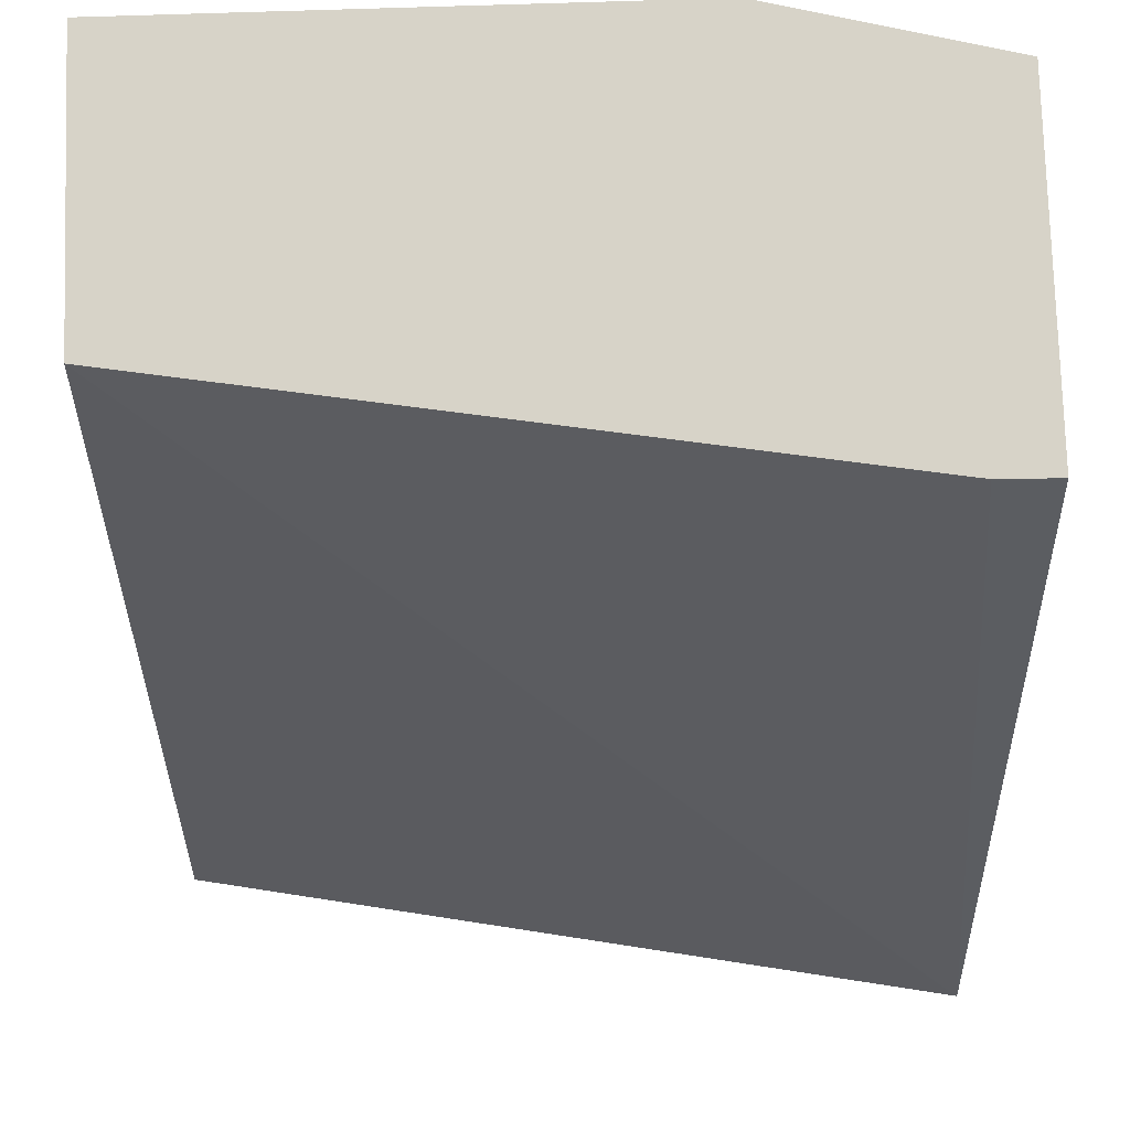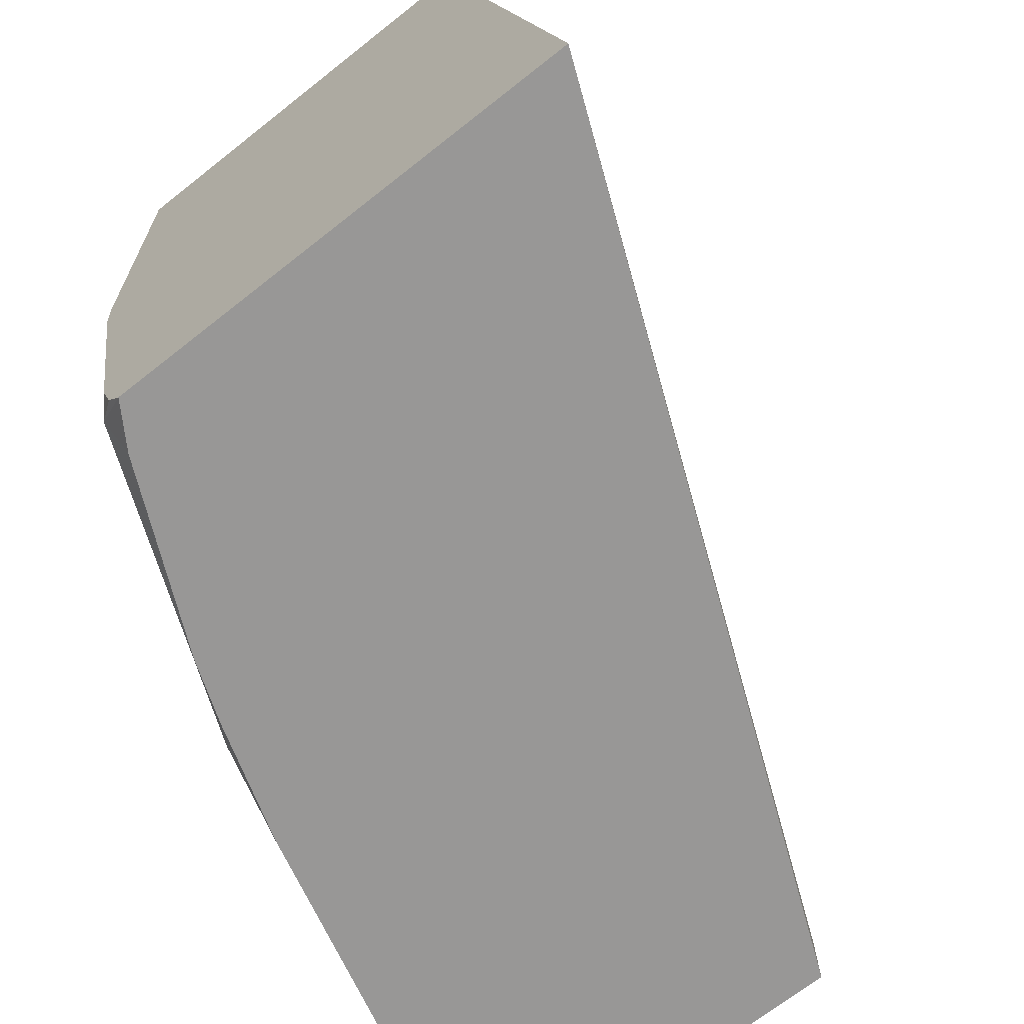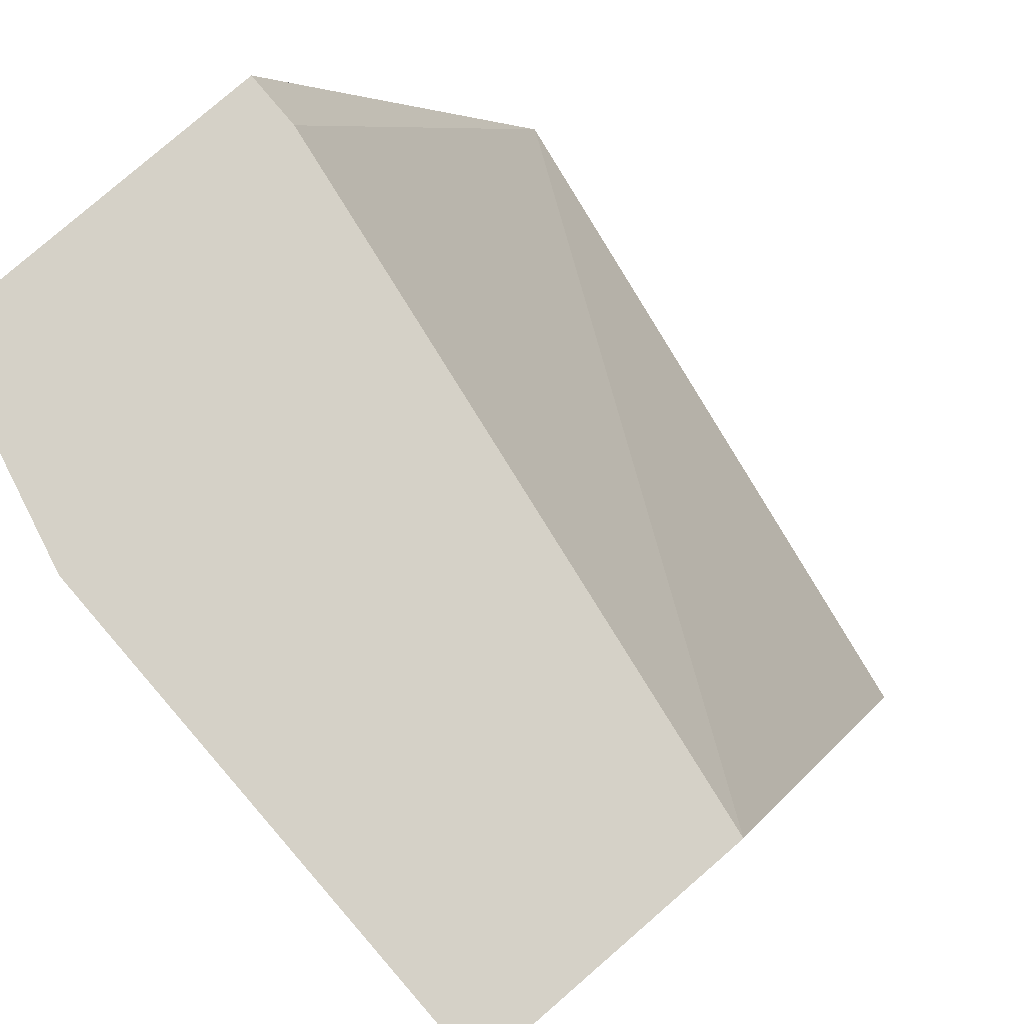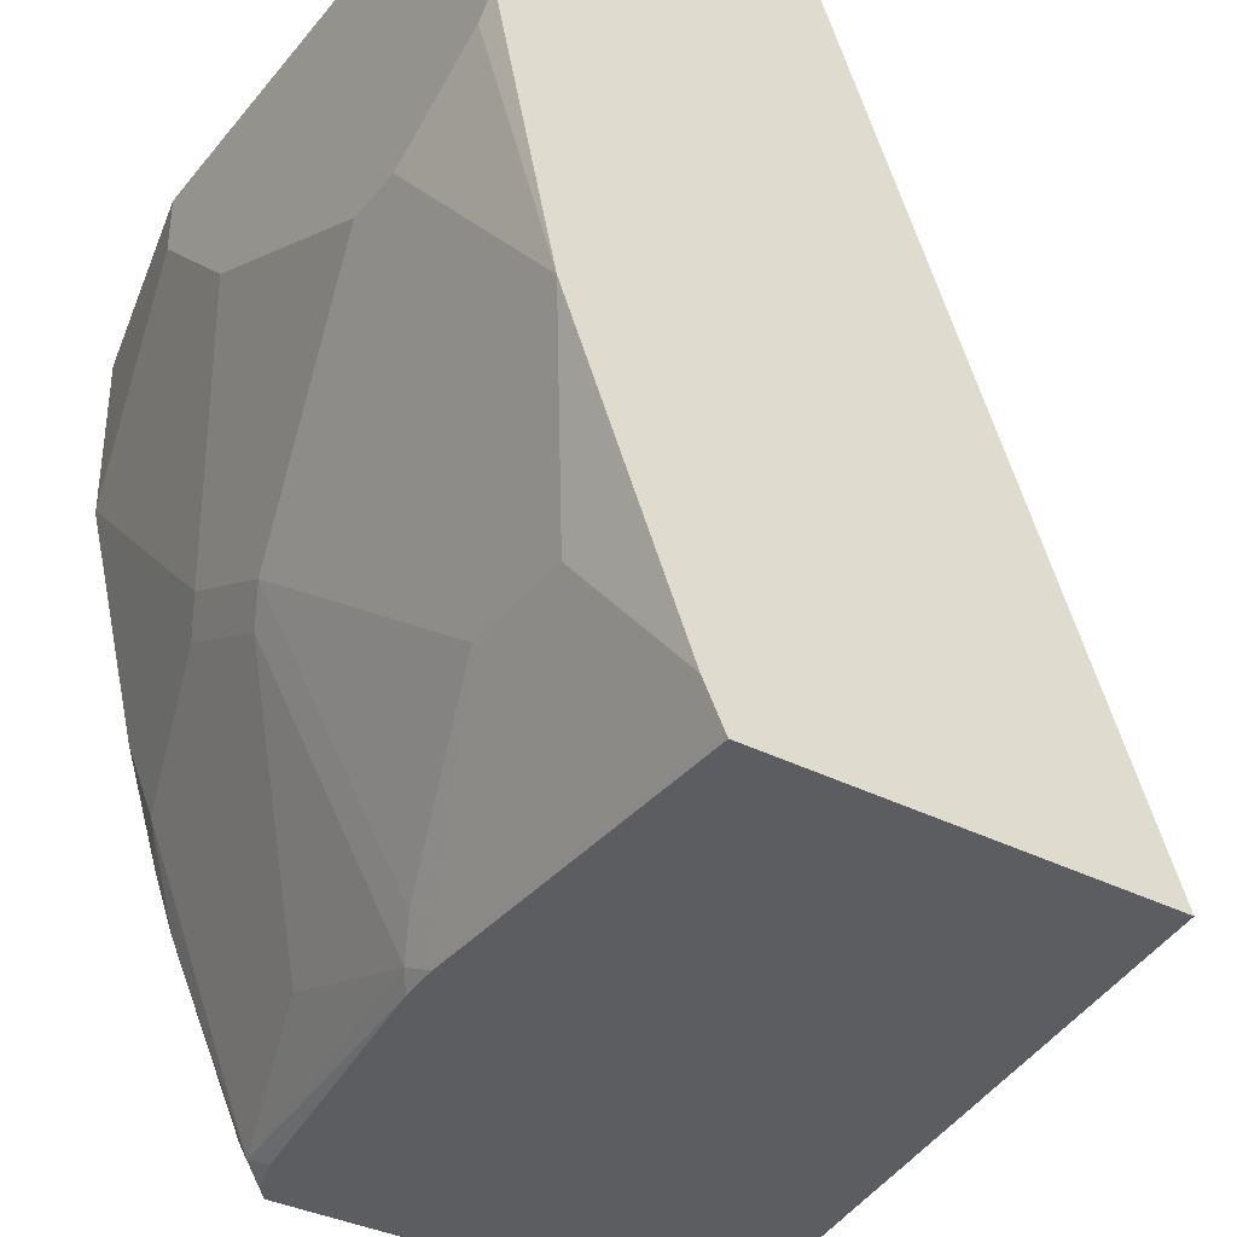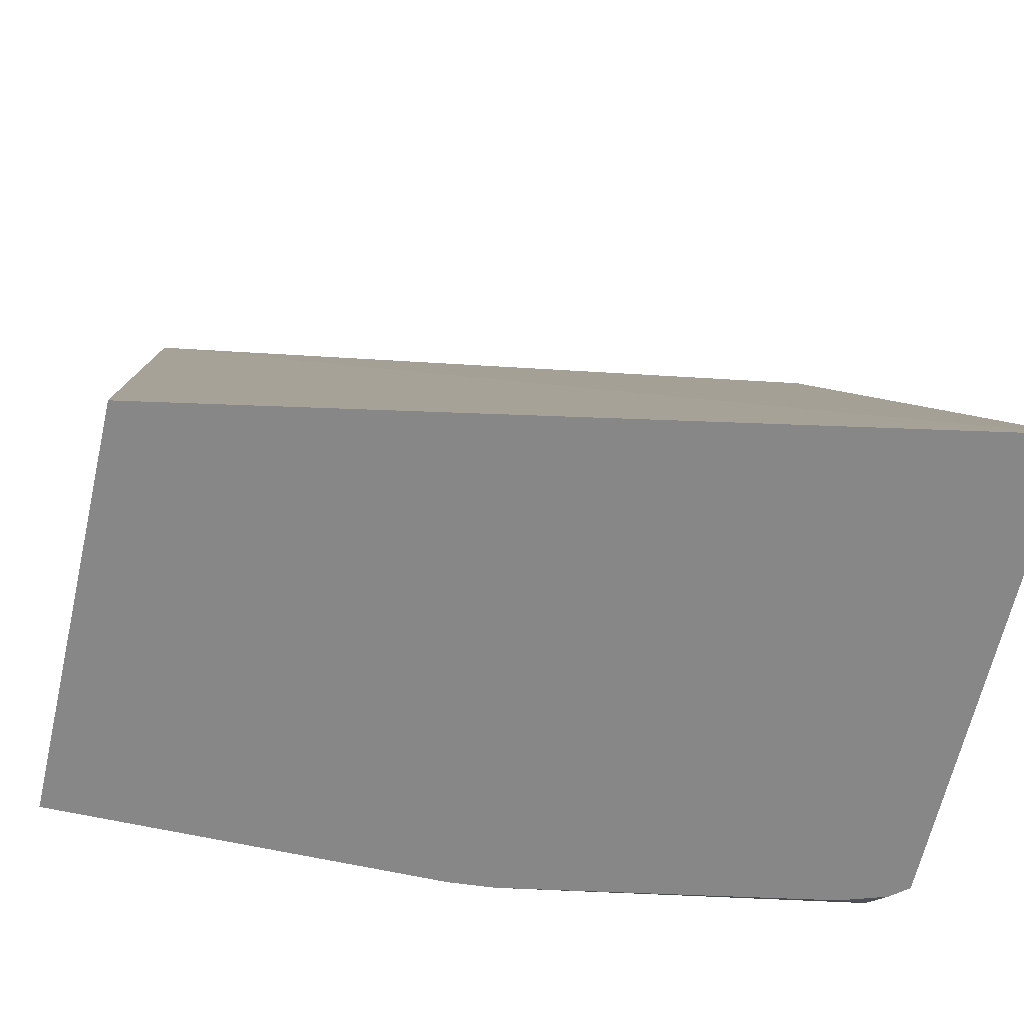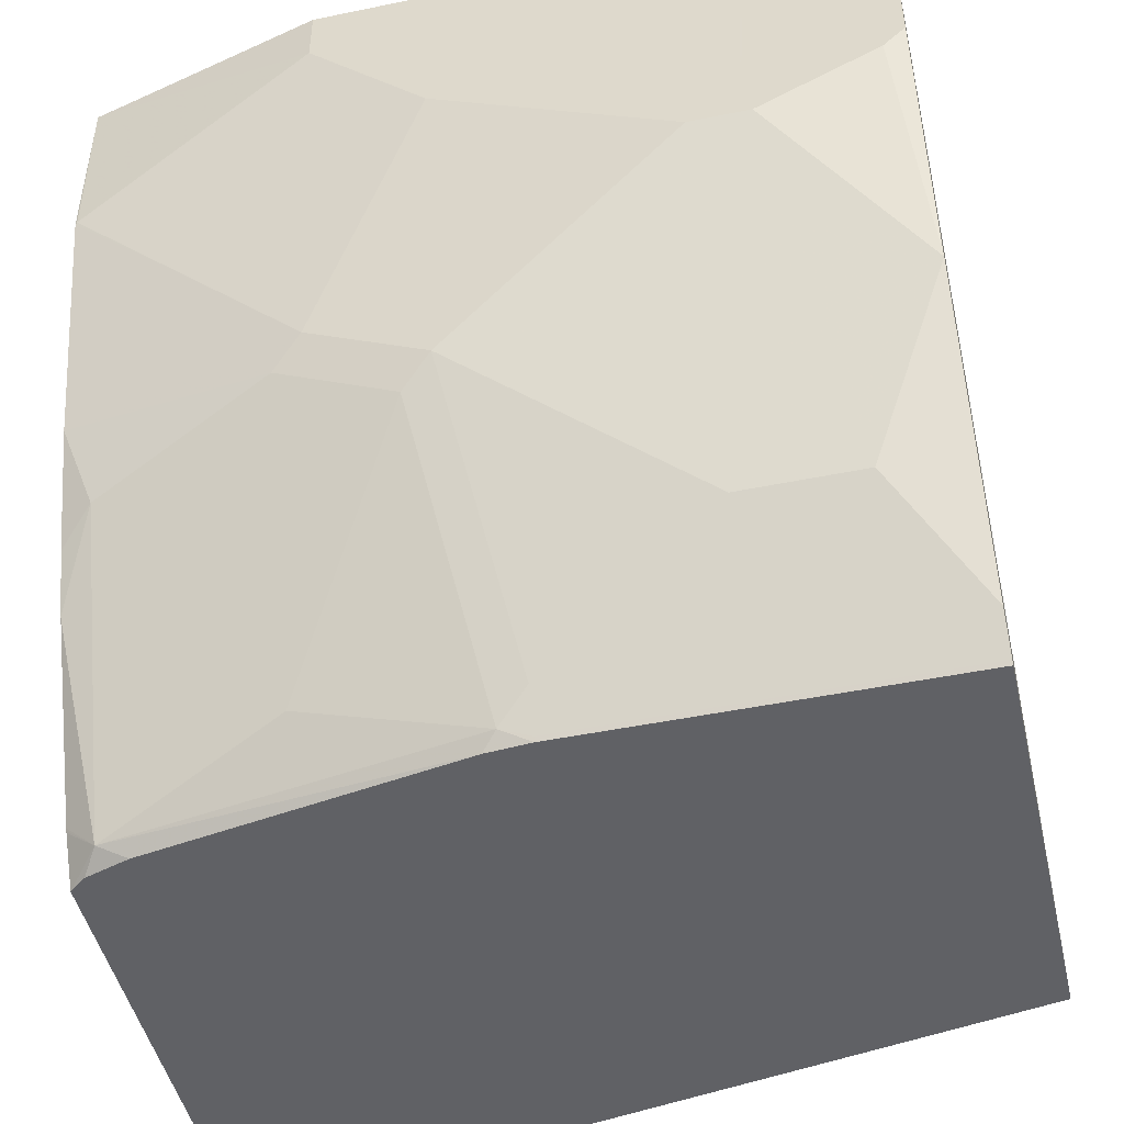
<metadata>
{"format":"obj","ext":"obj","renderer":"f3d","projection":"perspective","resolution":1024,"background":"white","views":[{"elev":77.1,"azim":-91.8,"up":"+Z"},{"elev":-68.3,"azim":-141.5,"up":"+Y"},{"elev":79.7,"azim":139.1,"up":"+Z"},{"elev":-35.7,"azim":145.9,"up":"+Z"},{"elev":-62.6,"azim":-102.7,"up":"+Z"},{"elev":-47.5,"azim":103.0,"up":"+Z"}]}
</metadata>
<code>
v 0.2851 -0.5442 -0.2767
v 0.2852 -0.5436 -0.2767
v 0.4461 -0.5442 -0.2767
v 0.4024 -0.5442 -8.725e-05
v 0.4027 -0.5235 -8.725e-05
v 0.4429 -0.2745 -8.725e-05
v 0.3348 -0.2745 -0.2767
v 0.4508 -0.5384 -0.2767
v 0.458 -0.5335 -0.2718
v 0.455 -0.5442 -0.2624
v 0.5234 -0.5442 -8.725e-05
v 0.5436 -0.2745 -8.725e-05
v 0.4757 -0.2745 -0.2767
v 0.4556 -0.5235 -0.2767
v 0.4557 -0.5442 -0.2611
v 0.4554 -0.5442 -0.2617
v 0.4746 -0.4176 -0.2767
v 0.4782 -0.4127 -0.2718
v 0.4782 -0.4731 -0.2517
v 0.4983 -0.4933 -0.1913
v 0.4983 -0.5335 -0.1711
v 0.4829 -0.5442 -0.202
v 0.5436 -0.4631 -0.02015
v 0.5436 -0.4631 -8.725e-05
v 0.5232 -0.5442 -0.06105
v 0.5235 -0.5436 -0.0604
v 0.5436 -0.443 -8.725e-05
v 0.5436 -0.2745 -0.07318
v 0.4757 -0.4027 -0.2767
v 0.4765 -0.2745 -0.2752
v 0.4832 -0.4027 -0.2617
v 0.5184 -0.4329 -0.1711
v 0.4983 -0.453 -0.2114
v 0.4765 -0.4027 -0.2752
v 0.4905 -0.5442 -0.1812
v 0.4903 -0.5442 -0.1818
v 0.5184 -0.4731 -0.151
v 0.5033 -0.5442 -0.1409
v 0.5436 -0.4429 -0.04029
v 0.5235 -0.4832 -0.1208
v 0.5235 -0.5033 -0.1007
v 0.5436 -0.2819 -0.08054
v 0.5418 -0.2745 -0.08146
v 0.4832 -0.2745 -0.2617
v 0.4983 -0.3523 -0.2315
v 0.5033 -0.3423 -0.2215
v 0.5235 -0.4228 -0.1611
v 0.5235 -0.4631 -0.1409
v 0.5436 -0.4228 -0.0604
v 0.5436 -0.3222 -0.1007
v 0.5235 -0.2745 -0.1611
v 0.5033 -0.302 -0.2215
v 0.5436 -0.3423 -0.1007
v 0.5436 -0.3826 -0.08054
f 25 41 26
f 25 40 41
f 20 37 21
f 25 38 40
f 23 26 39
f 23 27 24
f 21 38 35
f 21 37 38
f 21 36 22
f 21 35 36
f 18 33 19
f 20 33 32
f 19 33 20
f 18 29 34
f 18 32 33
f 18 31 32
f 17 29 18
f 13 34 29
f 13 30 34
f 12 42 28
f 26 41 39
f 12 50 42
f 20 32 37
f 28 42 43
f 40 48 49
f 30 45 34
f 12 53 50
f 50 52 51
f 48 54 49
f 47 54 48
f 47 53 54
f 46 53 47
f 46 50 53
f 46 52 50
f 45 52 46
f 44 51 52
f 44 52 45
f 42 51 43
f 42 50 51
f 39 40 49
f 39 41 40
f 38 48 40
f 37 48 38
f 32 48 37
f 32 47 48
f 31 47 32
f 31 46 47
f 31 45 46
f 31 34 45
f 30 44 45
f 12 54 53
f 18 34 31
f 12 39 49
f 3 9 10
f 3 8 9
f 2 6 7
f 1 6 2
f 1 5 6
f 1 4 5
f 1 11 4
f 1 25 11
f 1 38 25
f 1 35 38
f 1 36 35
f 1 22 36
f 1 15 22
f 1 16 15
f 1 10 16
f 1 3 10
f 1 8 3
f 1 17 14
f 1 29 17
f 1 13 29
f 1 7 13
f 1 2 7
f 12 49 54
f 4 11 24
f 4 24 27
f 1 14 8
f 4 12 6
f 12 23 39
f 4 27 12
f 12 27 23
f 11 26 23
f 11 23 24
f 9 22 15
f 9 21 22
f 9 20 21
f 9 19 20
f 9 18 19
f 9 17 18
f 11 25 26
f 9 16 10
f 9 14 17
f 6 28 43
f 4 6 5
f 6 51 44
f 6 44 30
f 6 43 51
f 6 30 13
f 6 13 7
f 8 14 9
f 9 15 16
f 6 12 28

</code>
